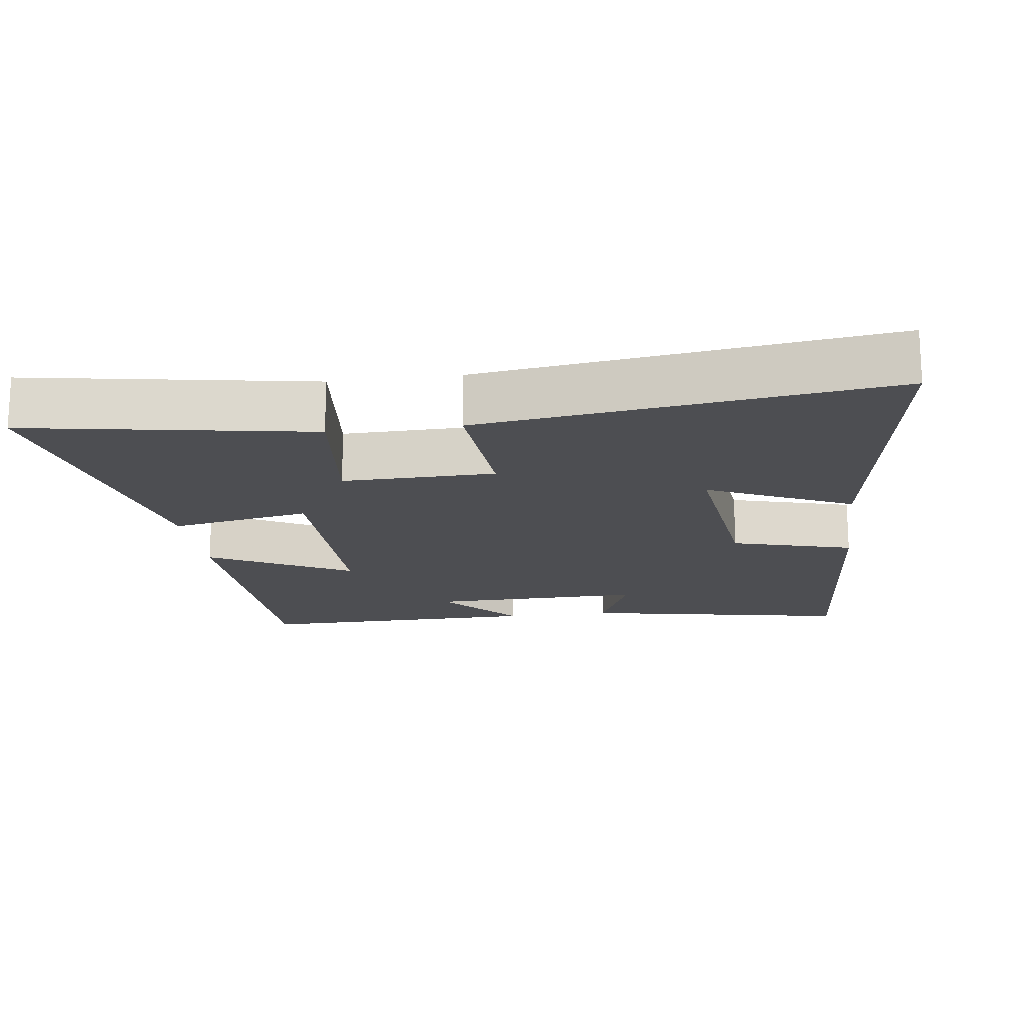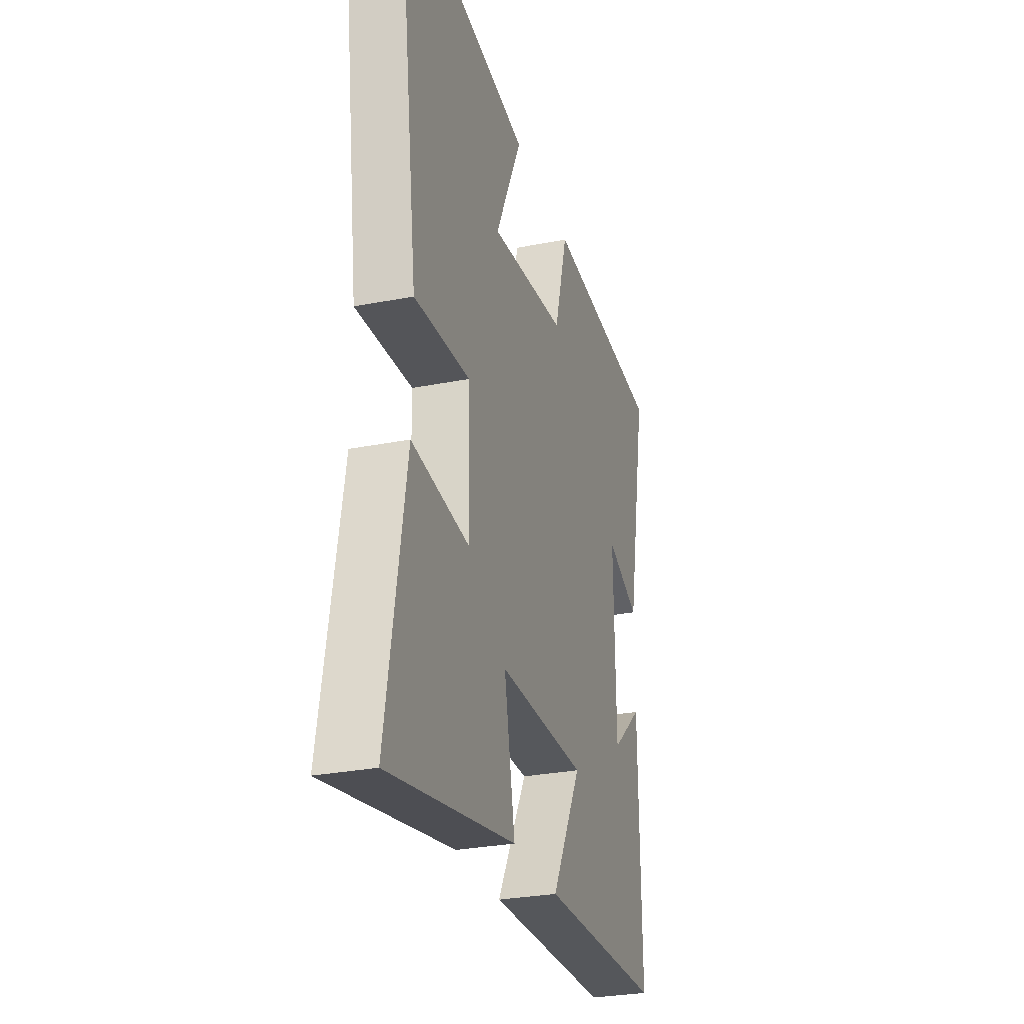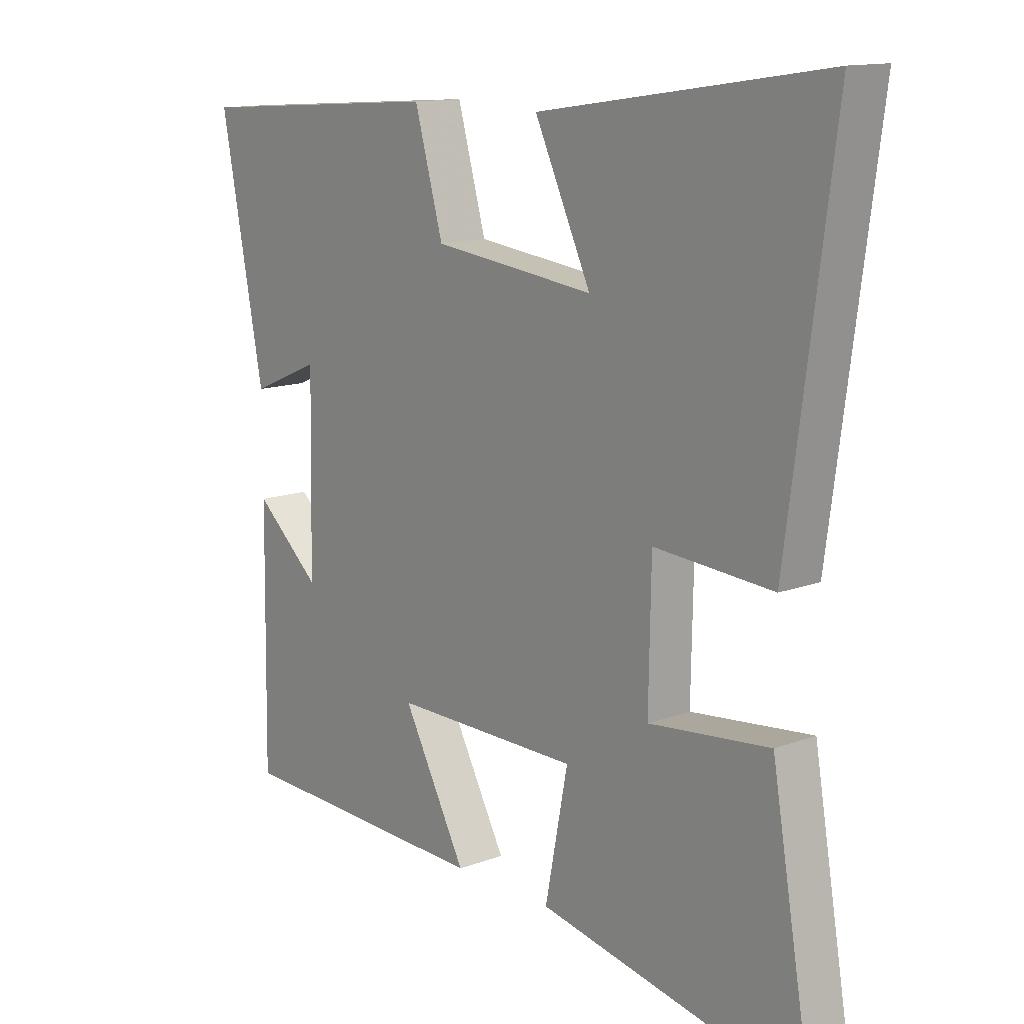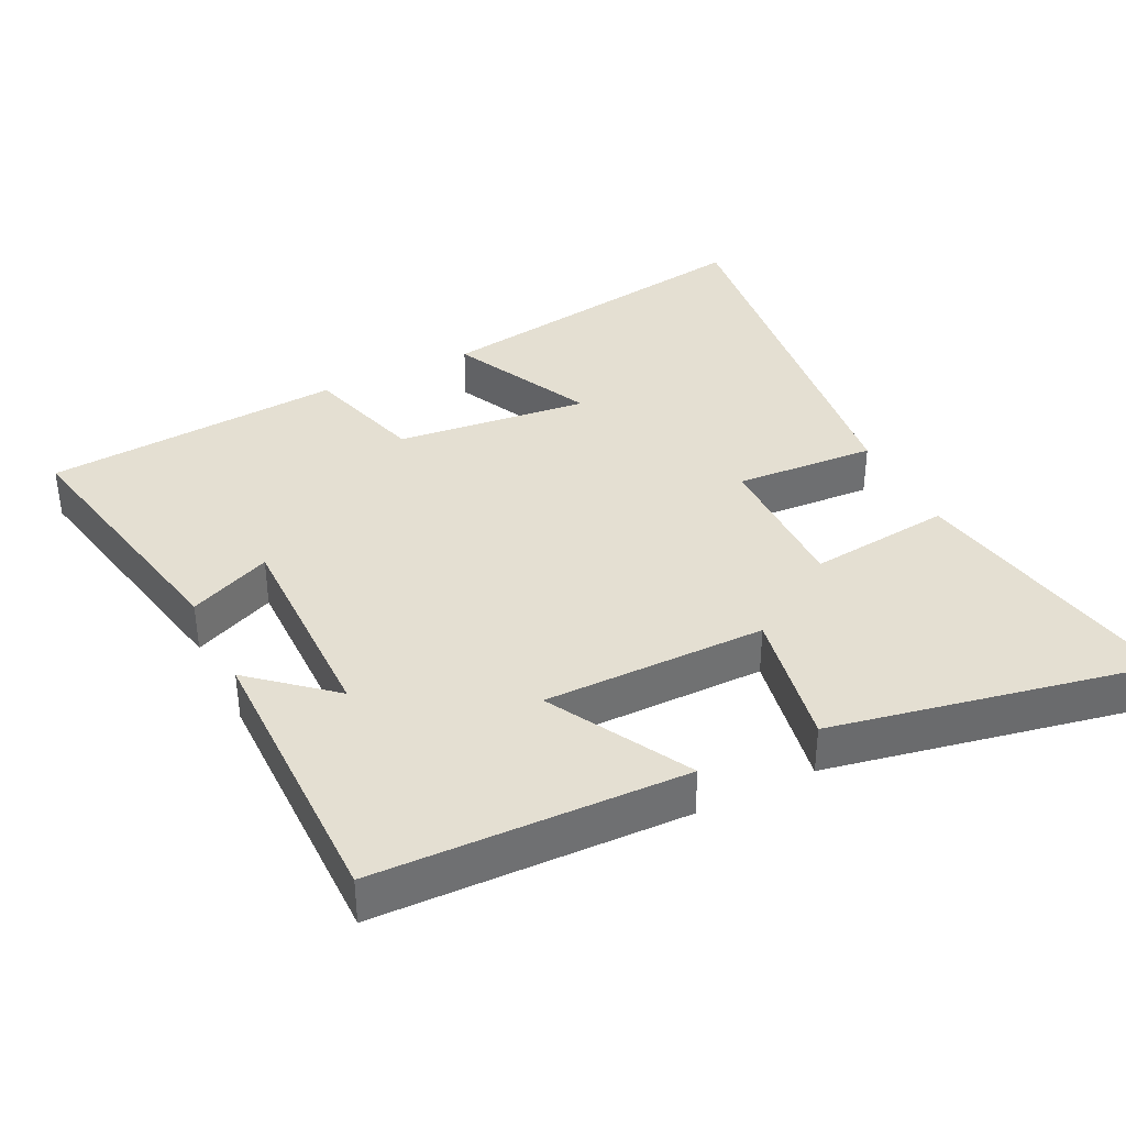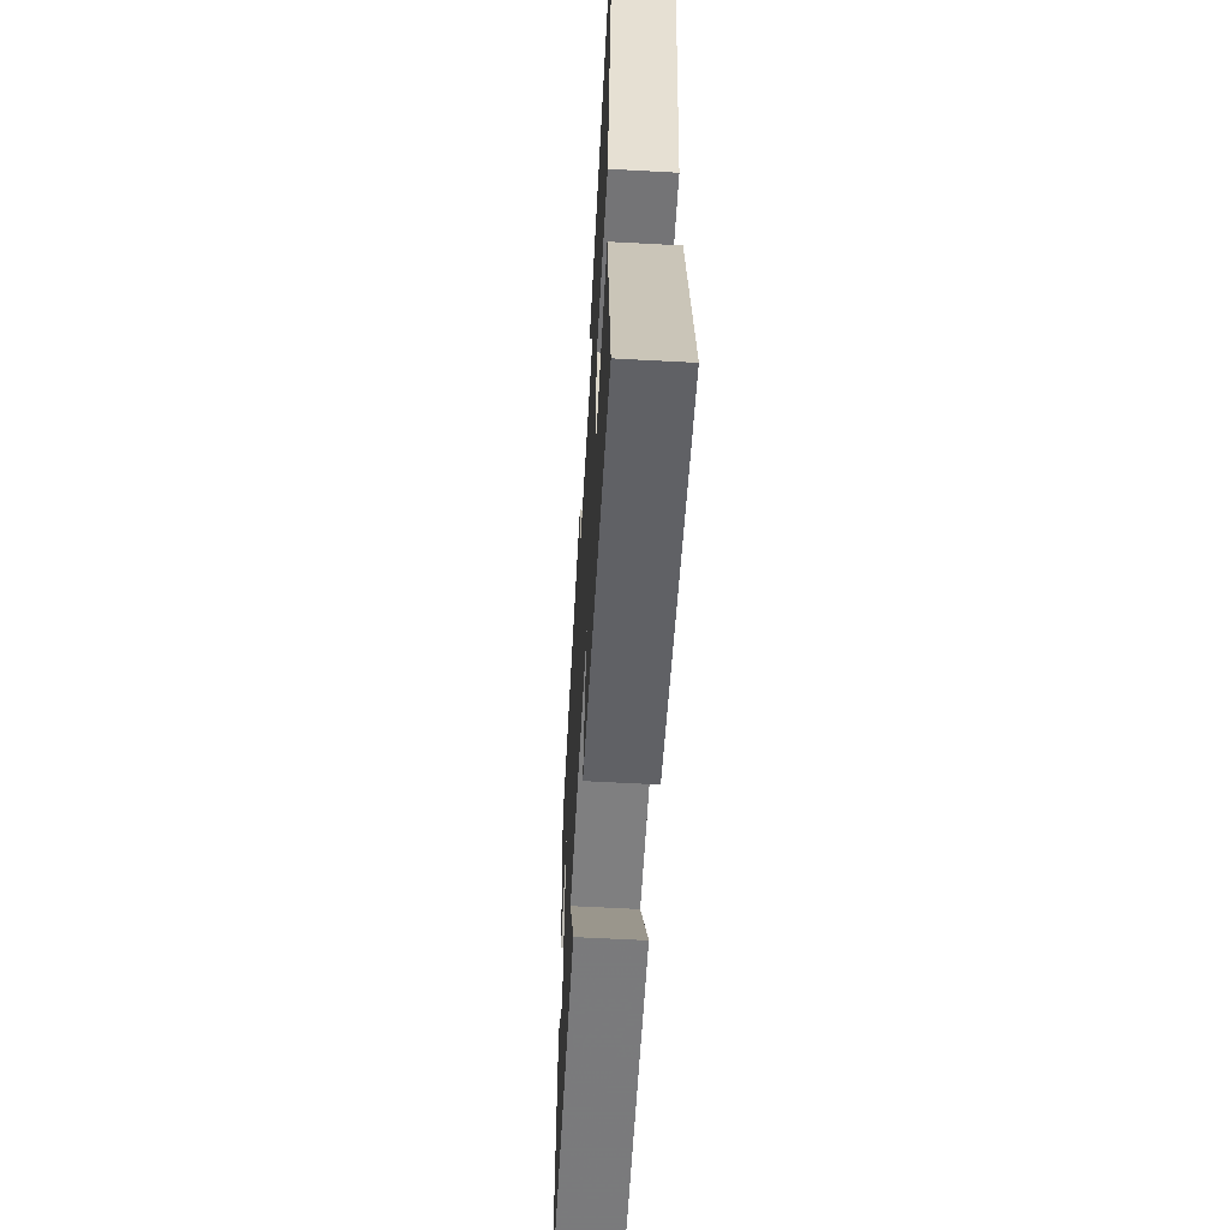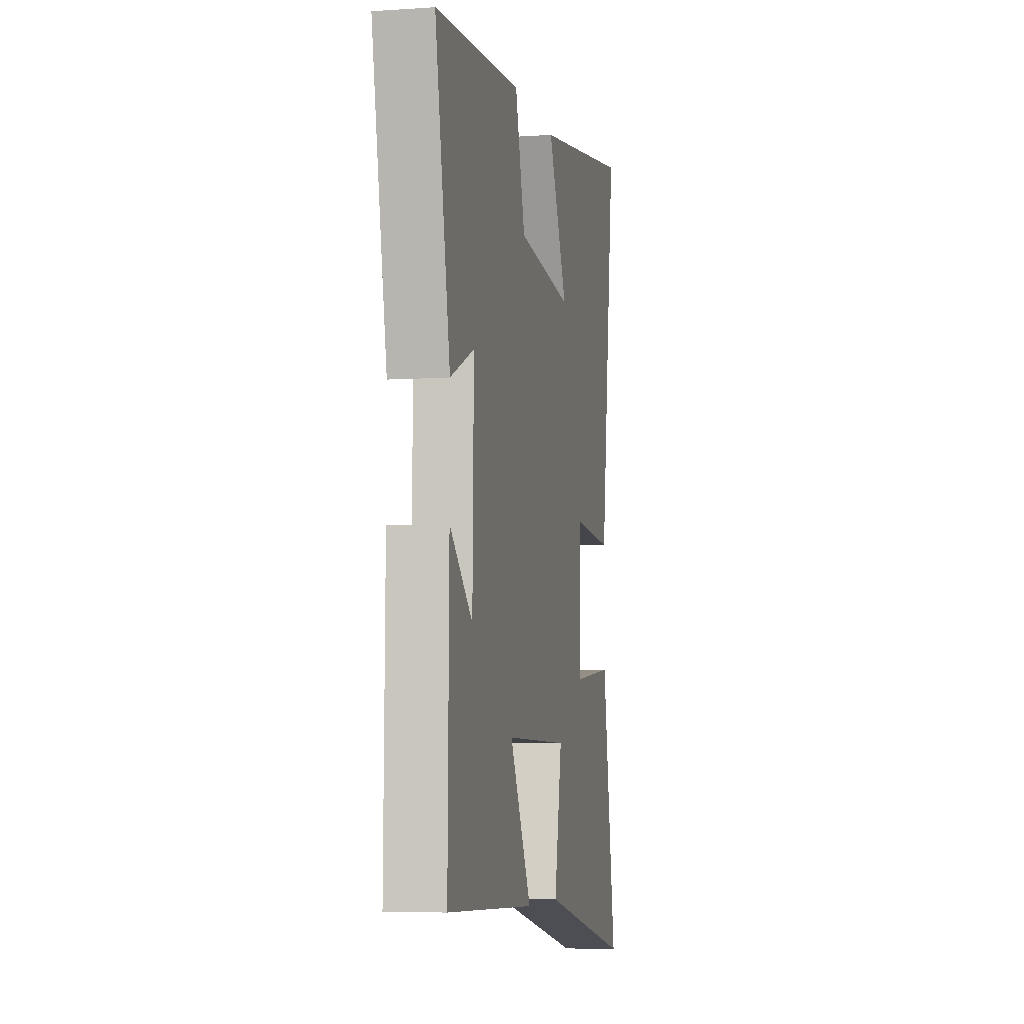
<metadata>
{"format":"obj","ext":"obj","renderer":"f3d","projection":"perspective","resolution":1024,"background":"white","views":[{"elev":-17.1,"azim":-82.3,"up":"+Y"},{"elev":-28.7,"azim":-73.5,"up":"+Z"},{"elev":13.3,"azim":-130.3,"up":"+Z"},{"elev":36.9,"azim":153.3,"up":"+Y"},{"elev":-60.2,"azim":-93.2,"up":"+Z"},{"elev":-6.1,"azim":101.6,"up":"+Z"}]}
</metadata>
<code>
v -0.57 0.07 -0.593
v -0.5 0.07 -0.188
v -0.293 0.07 -0.21
v -0.297 0.07 0.008
v -0.5 0.07 -0.006
v -0.578 0.07 0.575
v -0.087 0.07 0.5
v -0.184 0.07 0.294
v 0.094 0.07 0.326
v 0.143 0.07 0.5
v 0.574 0.07 0.469
v 0.5 0.07 0.083
v 0.381 0.07 0.134
v 0.387 0.07 -0.174
v 0.5 0.07 -0.075
v 0.506 0.07 -0.485
v 0.062 0.07 -0.5
v 0.171 0.07 -0.297
v -0.149 0.07 -0.299
v -0.11 0.07 -0.5
v -0.57 0 -0.593
v -0.5 0 -0.188
v -0.293 0 -0.21
v -0.297 0 0.008
v -0.5 0 -0.006
v -0.578 0 0.575
v -0.087 0 0.5
v -0.184 0 0.294
v 0.094 0 0.326
v 0.143 0 0.5
v 0.574 0 0.469
v 0.5 0 0.083
v 0.381 0 0.134
v 0.387 0 -0.174
v 0.5 0 -0.075
v 0.506 0 -0.485
v 0.062 0 -0.5
v 0.171 0 -0.297
v -0.149 0 -0.299
v -0.11 0 -0.5
f 19 20 1 2
f 18 19 2 3
f 16 17 18
f 14 15 16
f 14 16 18
f 13 14 18 3
f 9 10 11 12
f 9 12 13
f 8 9 13 3
f 6 7 8
f 4 5 6 8
f 3 4 8
f 22 21 40 39
f 23 22 39 38
f 38 37 36
f 36 35 34
f 38 36 34
f 23 38 34 33
f 32 31 30 29
f 33 32 29
f 23 33 29 28
f 28 27 26
f 28 26 25 24
f 28 24 23
f 1 21 22 2
f 2 22 23 3
f 3 23 24 4
f 4 24 25 5
f 5 25 26 6
f 6 26 27 7
f 7 27 28 8
f 8 28 29 9
f 9 29 30 10
f 10 30 31 11
f 11 31 32 12
f 12 32 33 13
f 13 33 34 14
f 14 34 35 15
f 15 35 36 16
f 16 36 37 17
f 17 37 38 18
f 18 38 39 19
f 19 39 40 20
f 20 40 21 1

</code>
